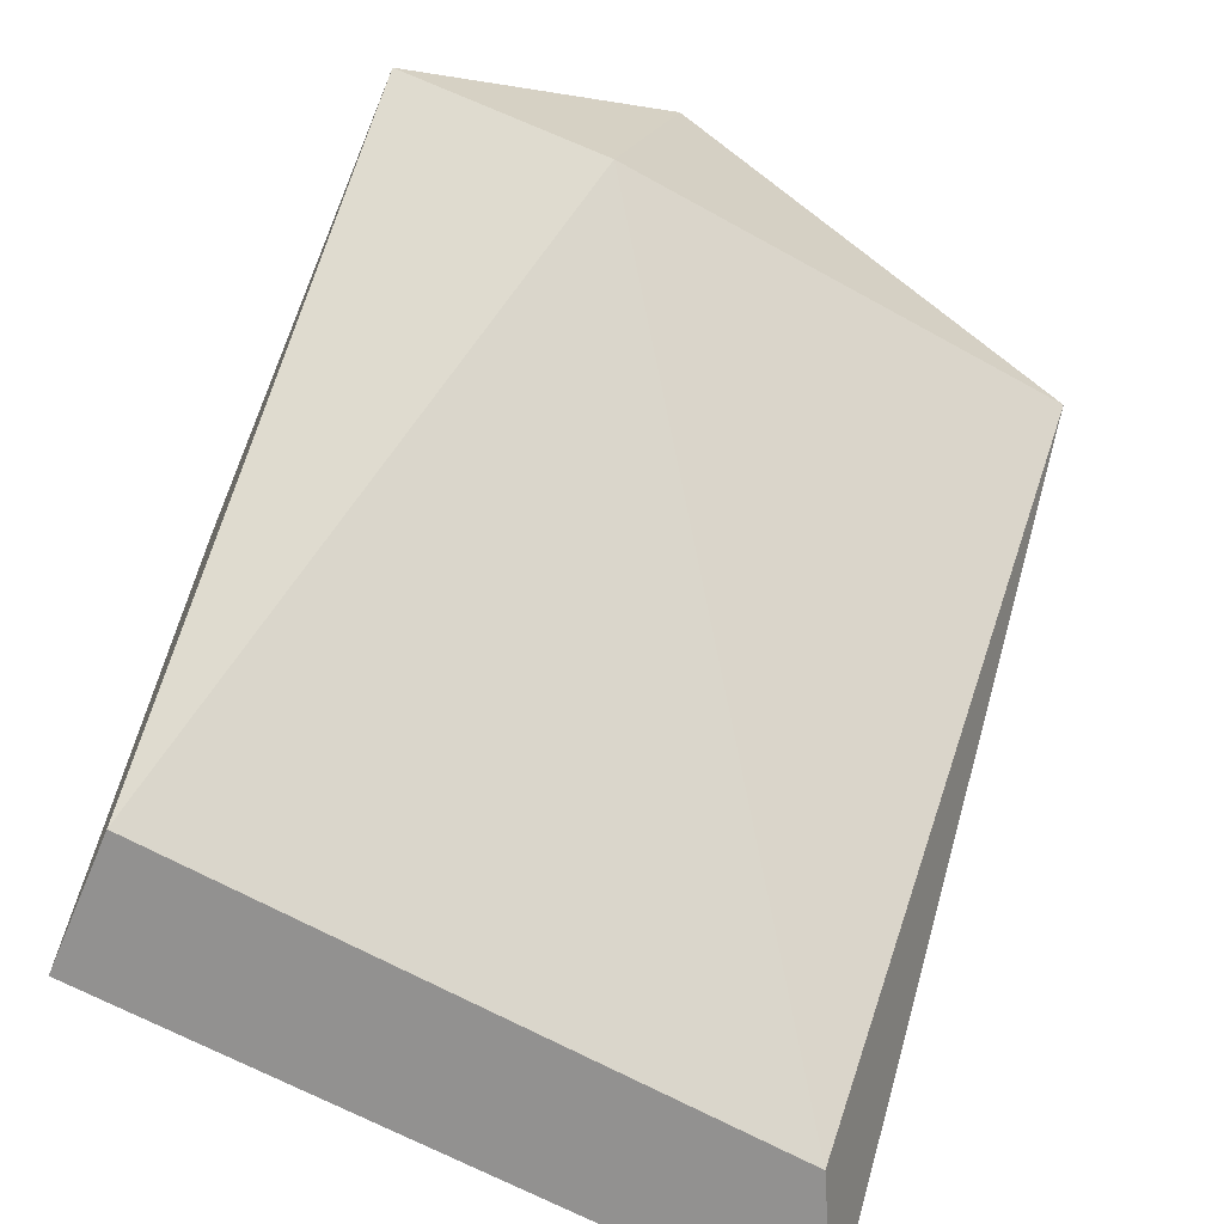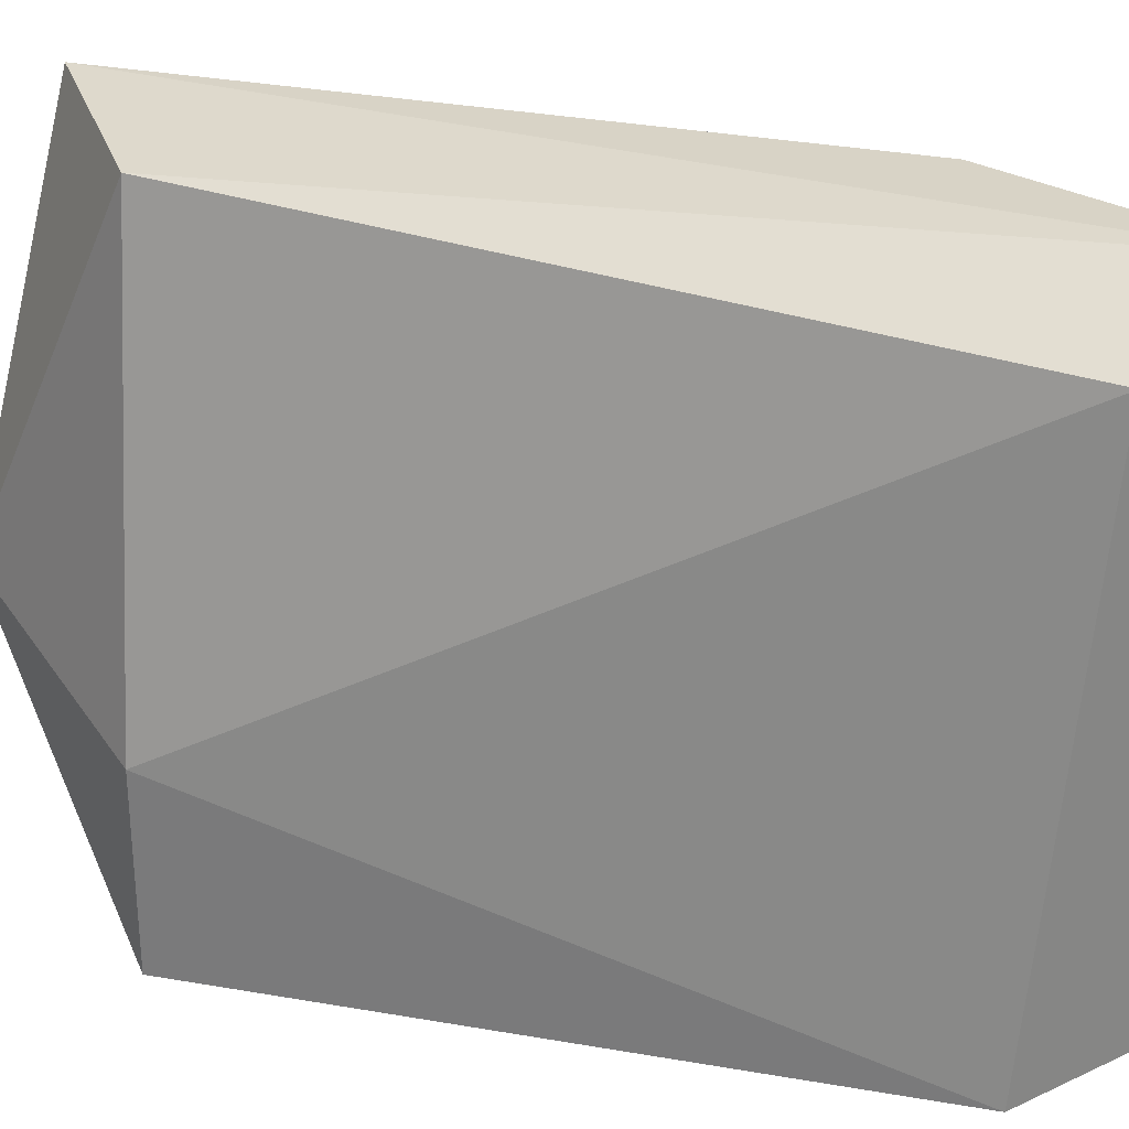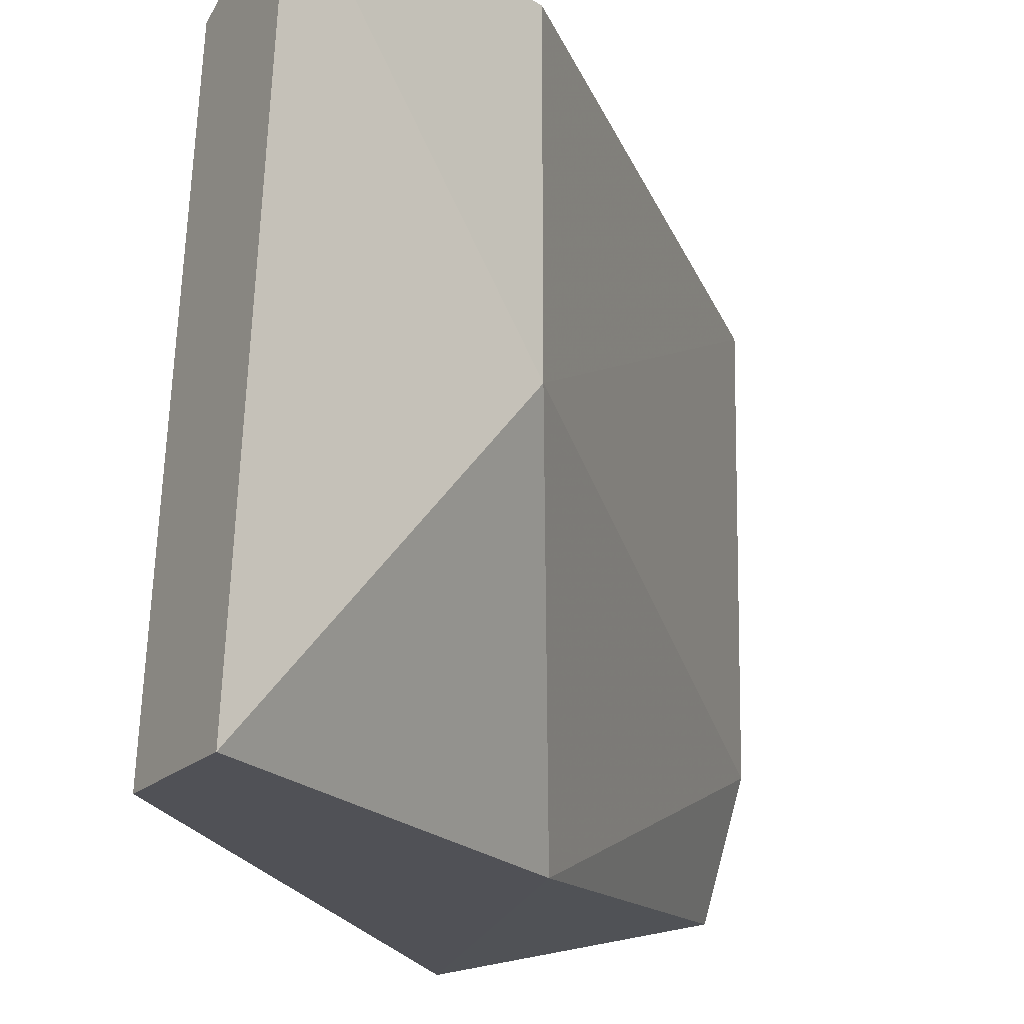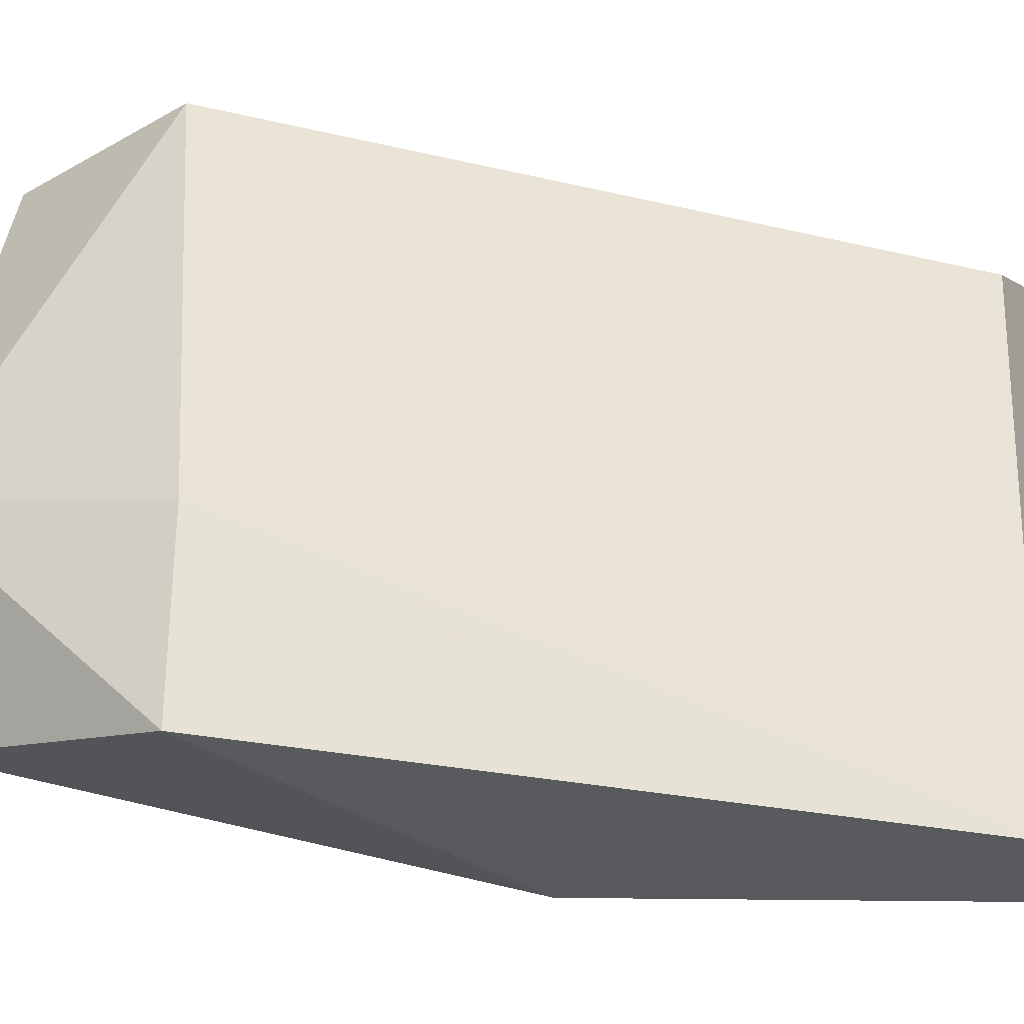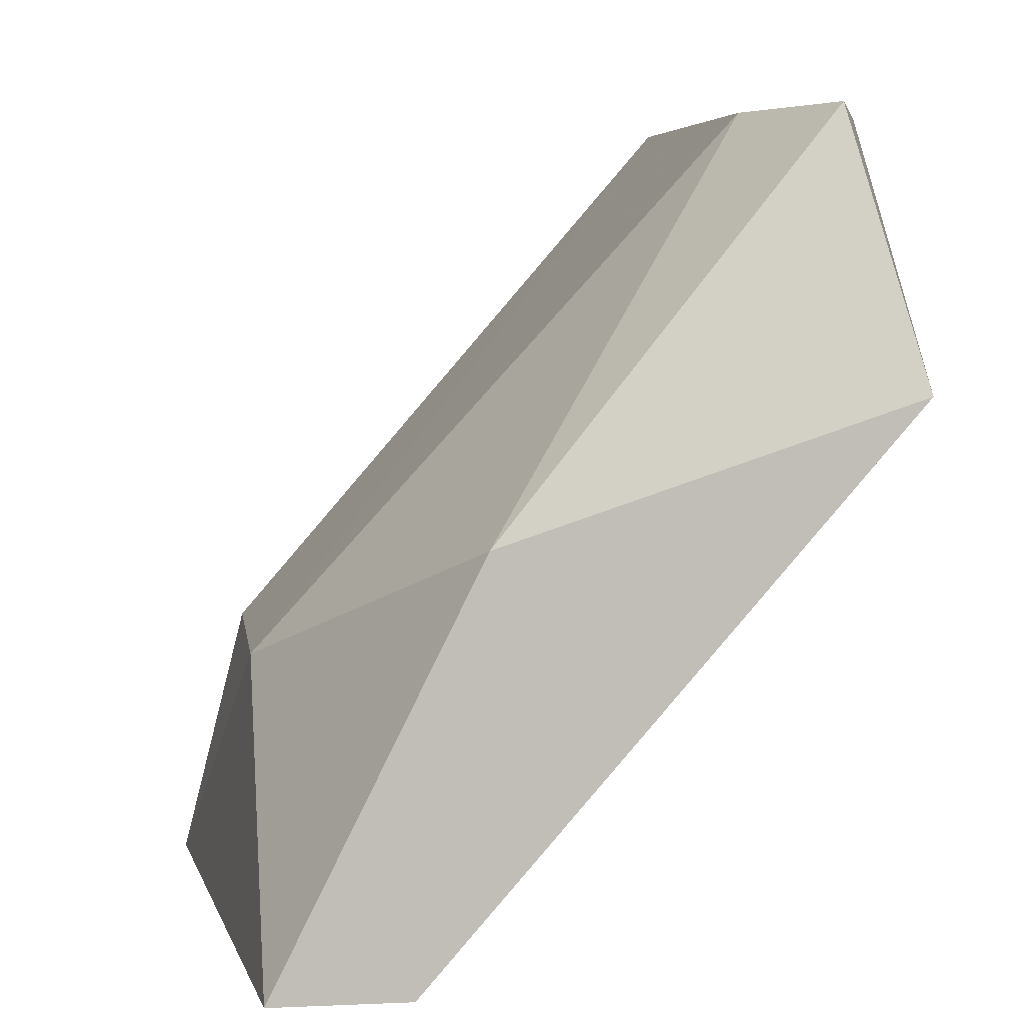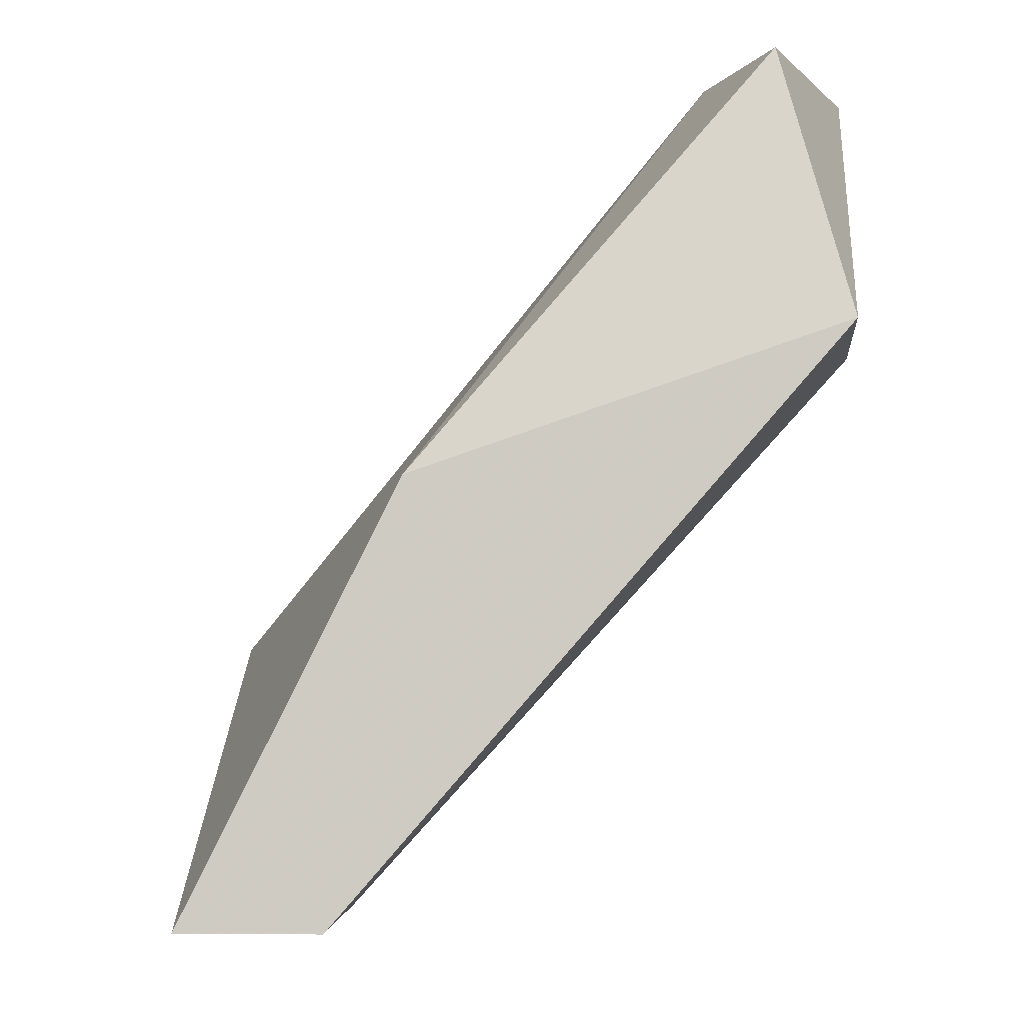
<metadata>
{"format":"obj","ext":"obj","renderer":"f3d","projection":"perspective","resolution":1024,"background":"white","views":[{"elev":-66.1,"azim":67.1,"up":"+Z"},{"elev":29.0,"azim":145.6,"up":"+Y"},{"elev":-20.4,"azim":-122.3,"up":"+Y"},{"elev":-31.4,"azim":115.3,"up":"+Y"},{"elev":4.6,"azim":-7.9,"up":"+Z"},{"elev":-6.9,"azim":5.1,"up":"+Z"}]}
</metadata>
<code>
v -0.02644 -0.007832 0.06828
v -0.03692 -0.01249 0.0543
v -0.03459 -0.01249 0.0543
v -0.03809 -0.000844 0.0543
v -0.0276 -0.000844 0.06478
v -0.03692 -0.000844 0.05896
v -0.02877 -0.008999 0.06828
v -0.02644 -0.01249 0.06362
v -0.02865 -0.000651 0.06851
v -0.03576 -0.00201 0.0543
v -0.03343 -0.01249 0.06129
v -0.03692 -0.006669 0.05896
v -0.02644 -0.008999 0.06362
v -0.0276 -0.01133 0.06828
f 11 8 14
f 3 2 4
f 2 3 8
f 1 5 9
f 5 4 9
f 4 6 9
f 3 4 10
f 4 5 10
f 2 8 11
f 4 2 12
f 6 4 12
f 9 6 12
f 7 9 12
f 2 11 12
f 11 7 12
f 5 1 13
f 8 3 13
f 1 8 13
f 3 10 13
f 10 5 13
f 8 1 14
f 1 9 14
f 9 7 14
f 7 11 14

</code>
